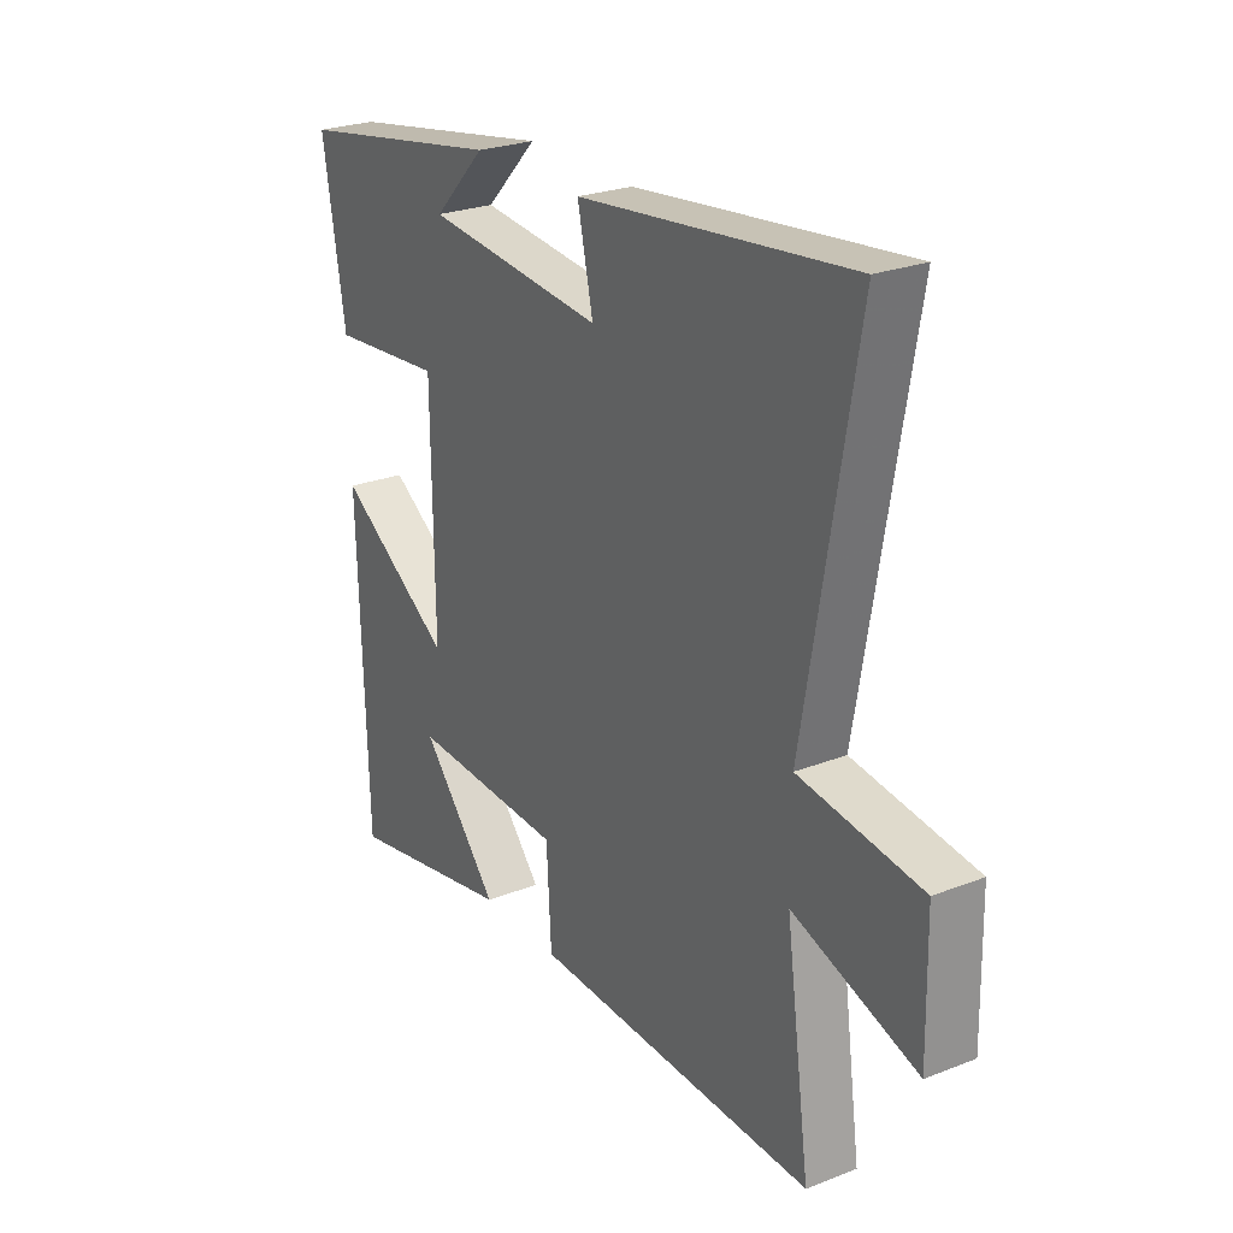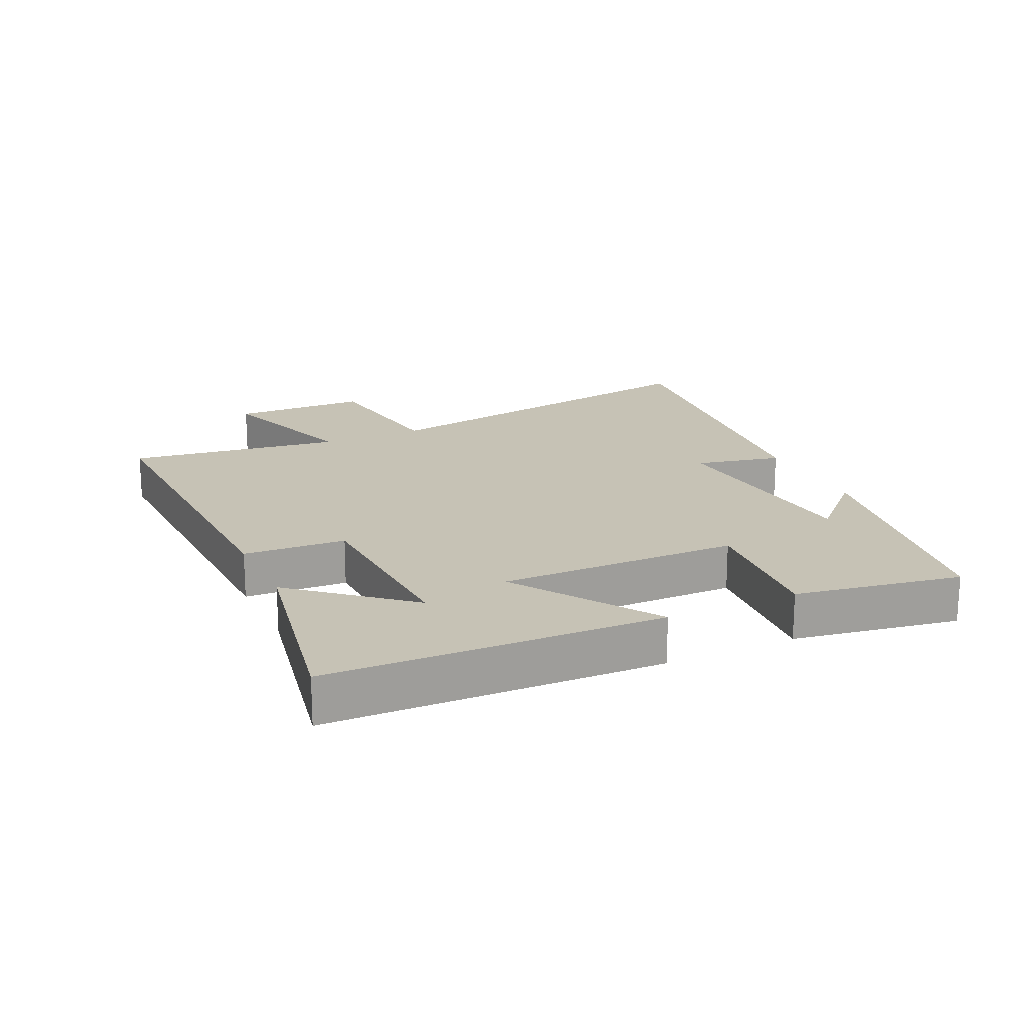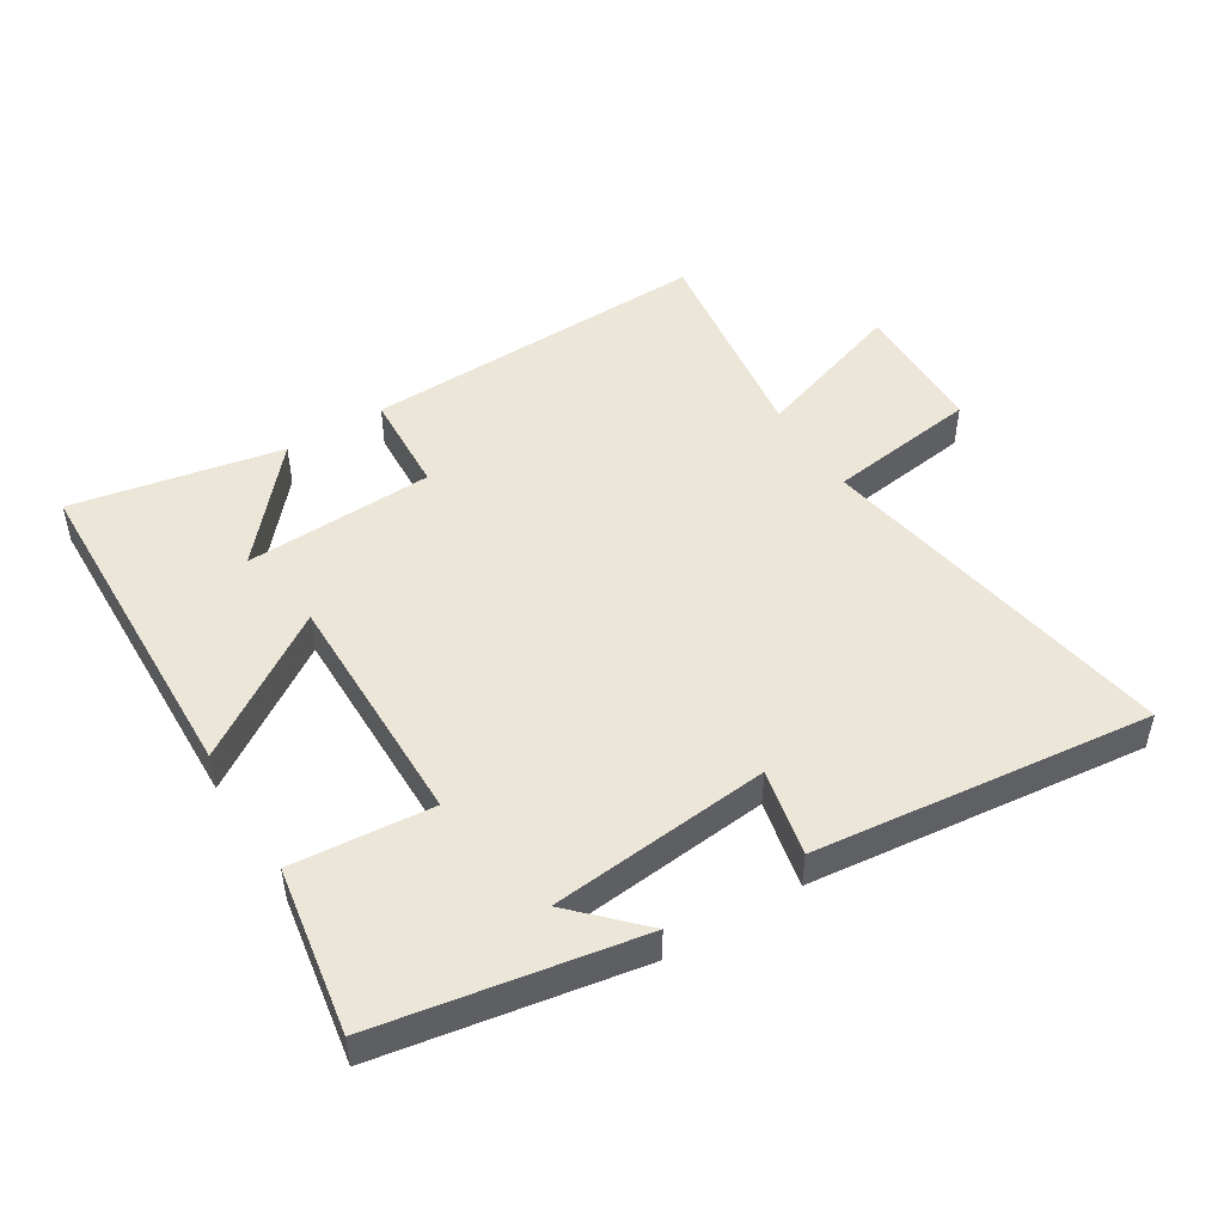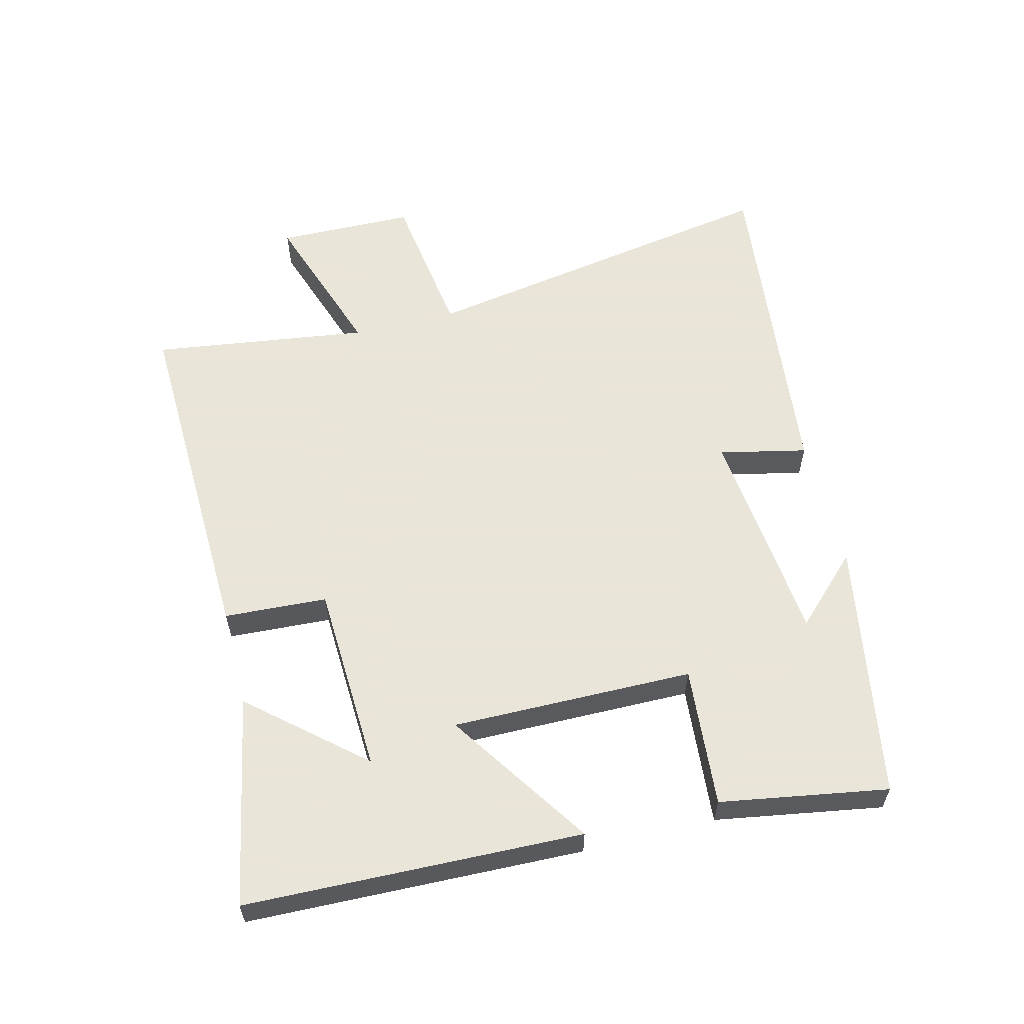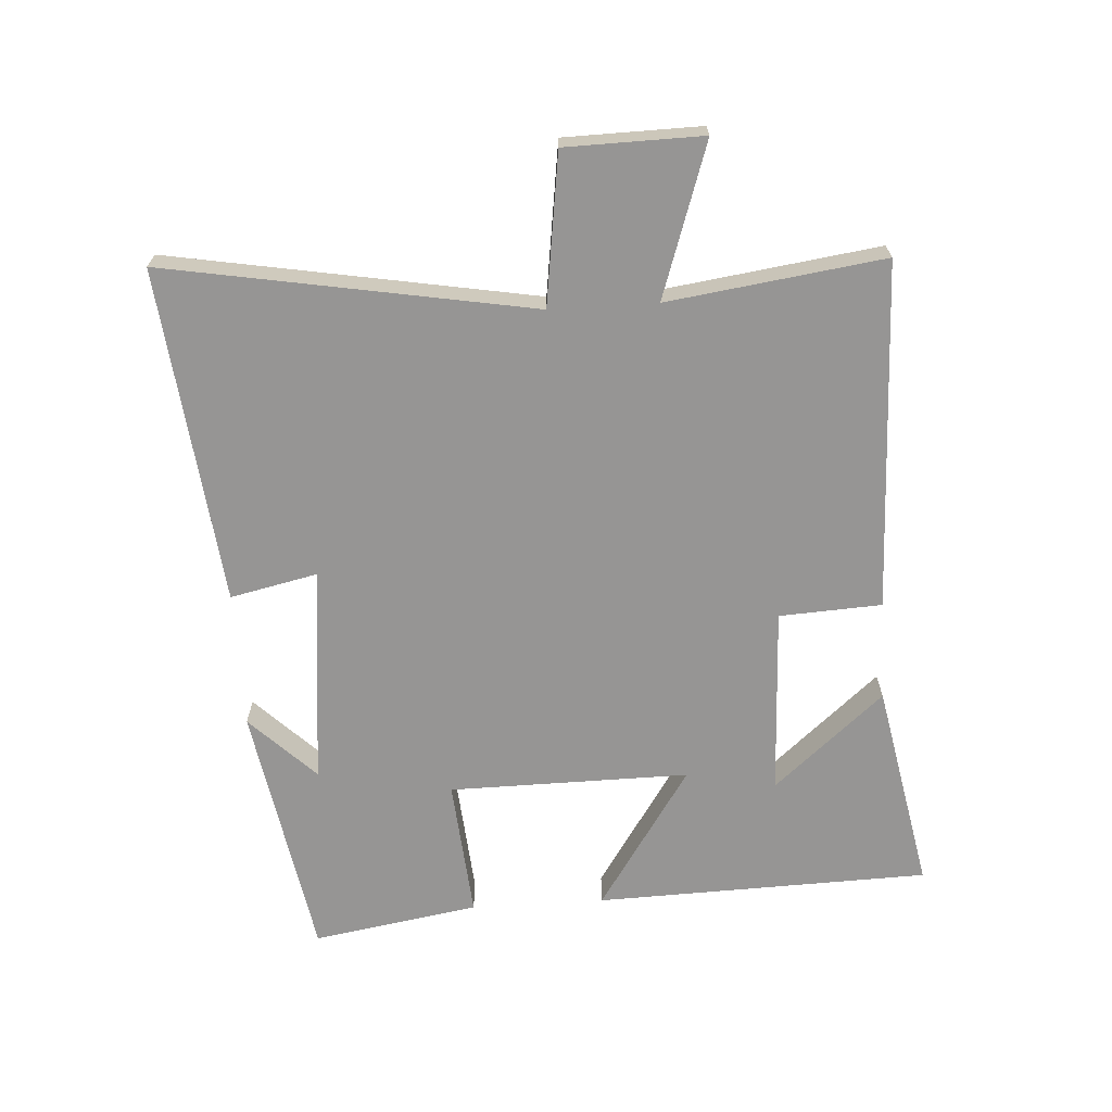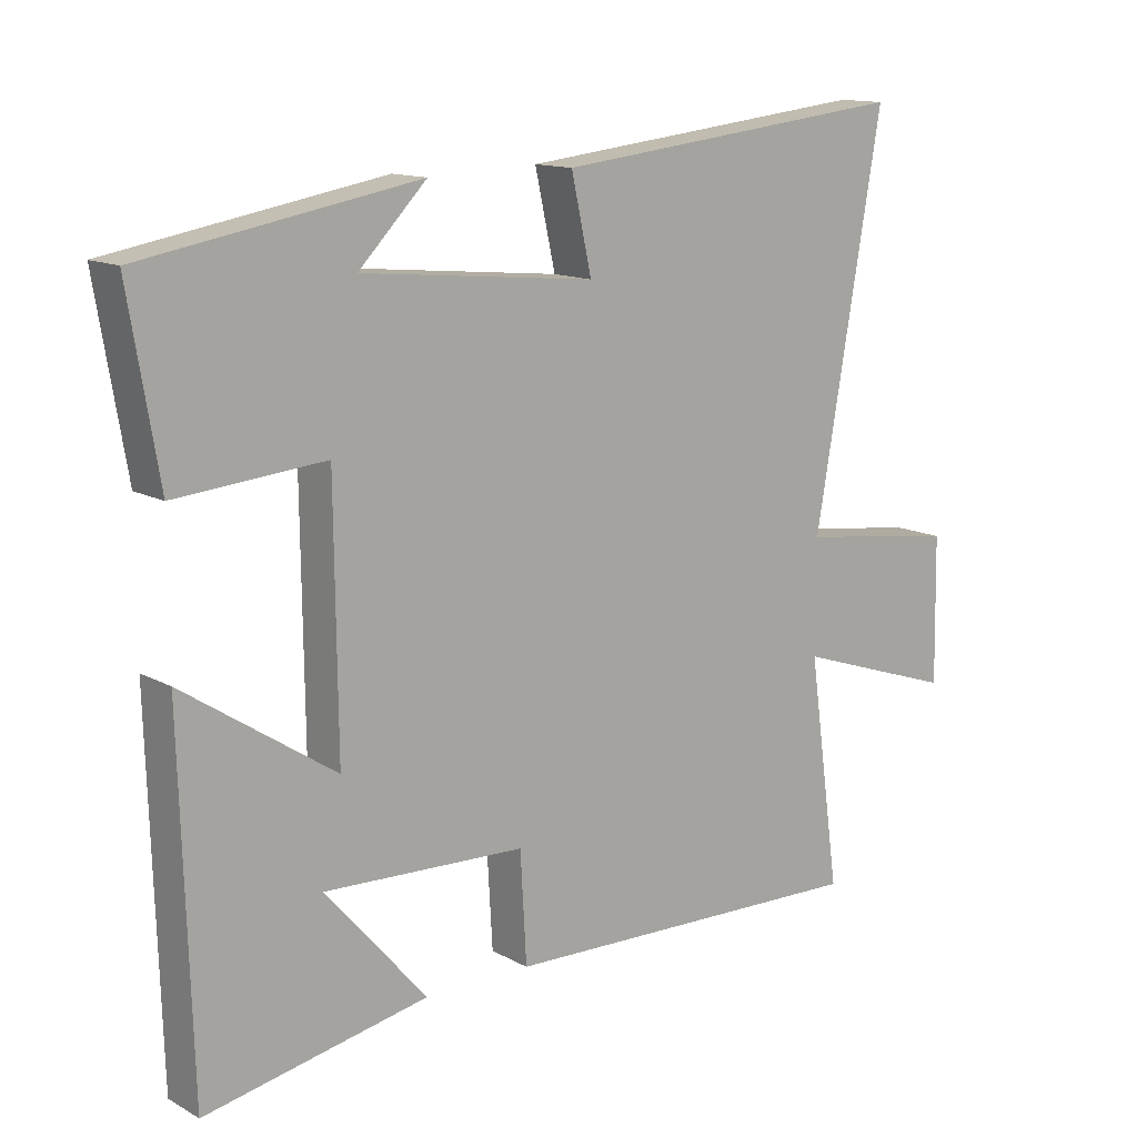
<metadata>
{"format":"obj","ext":"obj","renderer":"f3d","projection":"perspective","resolution":1024,"background":"white","views":[{"elev":25.2,"azim":57.8,"up":"+Z"},{"elev":18.9,"azim":-115.1,"up":"+Y"},{"elev":48.7,"azim":-31.8,"up":"+Y"},{"elev":58.6,"azim":-104.2,"up":"+Y"},{"elev":-67.6,"azim":93.5,"up":"+Y"},{"elev":13.3,"azim":-39.3,"up":"+Z"}]}
</metadata>
<code>
v -0.484 0.07 -0.564
v -0.5 0.07 -0.041
v -0.277 0.07 -0.188
v -0.281 0.07 0.188
v -0.5 0.07 0.169
v -0.544 0.07 0.429
v -0.14 0.07 0.5
v -0.24 0.07 0.398
v 0.104 0.07 0.364
v 0.074 0.07 0.5
v 0.599 0.07 0.559
v 0.5 0.07 -0.013
v 0.735 0.07 -0.045
v 0.739 0.07 -0.259
v 0.5 0.07 -0.179
v 0.547 0.07 -0.516
v 0 0.07 -0.5
v -0.009 0.07 -0.34
v -0.305 0.07 -0.328
v -0.156 0.07 -0.5
v -0.484 0 -0.564
v -0.5 0 -0.041
v -0.277 0 -0.188
v -0.281 0 0.188
v -0.5 0 0.169
v -0.544 0 0.429
v -0.14 0 0.5
v -0.24 0 0.398
v 0.104 0 0.364
v 0.074 0 0.5
v 0.599 0 0.559
v 0.5 0 -0.013
v 0.735 0 -0.045
v 0.739 0 -0.259
v 0.5 0 -0.179
v 0.547 0 -0.516
v 0 0 -0.5
v -0.009 0 -0.34
v -0.305 0 -0.328
v -0.156 0 -0.5
f 19 20 1
f 15 16 17 18
f 15 18 19
f 12 13 14 15
f 12 15 19
f 9 10 11 12
f 8 9 12
f 5 6 7 8
f 4 5 8
f 3 4 8 12
f 19 1 2 3
f 3 12 19
f 21 40 39
f 38 37 36 35
f 39 38 35
f 35 34 33 32
f 39 35 32
f 32 31 30 29
f 32 29 28
f 28 27 26 25
f 28 25 24
f 32 28 24 23
f 23 22 21 39
f 39 32 23
f 1 21 22 2
f 2 22 23 3
f 3 23 24 4
f 4 24 25 5
f 5 25 26 6
f 6 26 27 7
f 7 27 28 8
f 8 28 29 9
f 9 29 30 10
f 10 30 31 11
f 11 31 32 12
f 12 32 33 13
f 13 33 34 14
f 14 34 35 15
f 15 35 36 16
f 16 36 37 17
f 17 37 38 18
f 18 38 39 19
f 19 39 40 20
f 20 40 21 1

</code>
